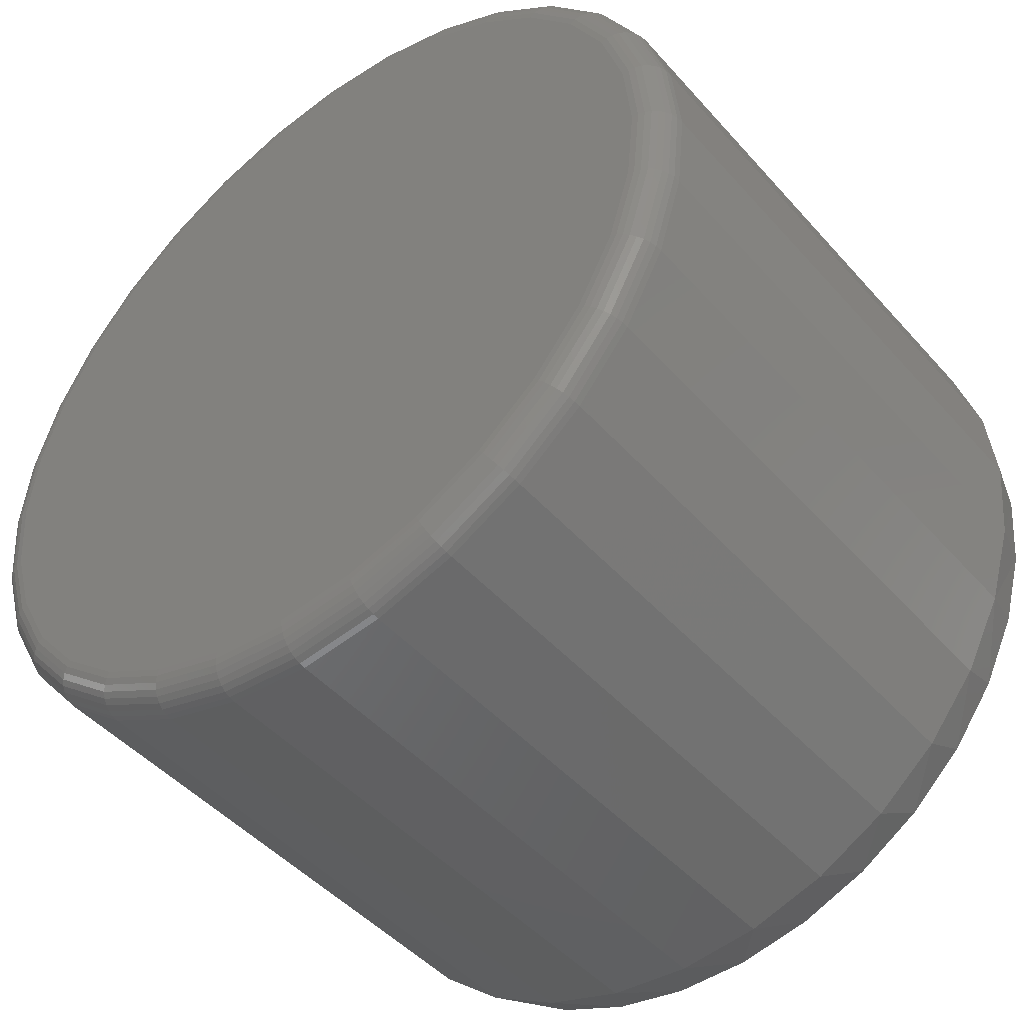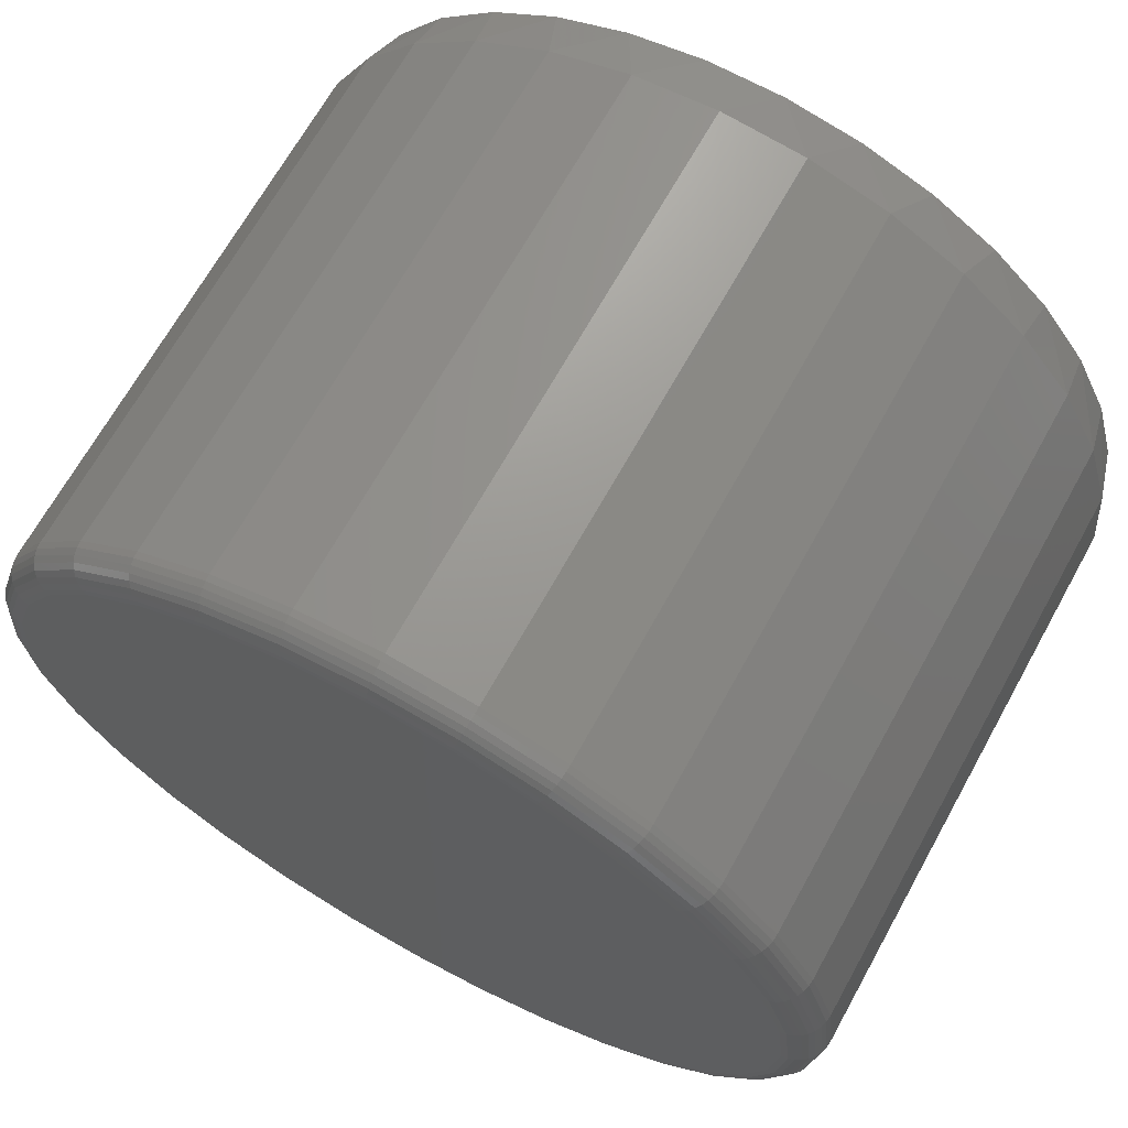
<metadata>
{"format":"stl","ext":"stl","renderer":"f3d","projection":"perspective","resolution":1024,"background":"white","views":[{"elev":-46.4,"azim":-141.2,"up":"+Y"},{"elev":67.8,"azim":-151.0,"up":"+Y"}]}
</metadata>
<code>
# stl→obj: 354 verts, 704 faces
v 0.2132 1.32e-16 0.01562
v 0.2132 1.32e-16 0.2812
v 0.2092 -0.04004 0.01562
v 0.2092 -0.04004 0.2812
v 0.1975 -0.07855 0.01562
v 0.1975 -0.07855 0.2812
v 0.1786 -0.114 0.01562
v 0.1786 -0.114 0.2812
v 0.153 -0.1451 0.01562
v 0.153 -0.1451 0.2812
v 0.1219 -0.1707 0.01562
v 0.1219 -0.1707 0.2812
v 0.08645 -0.1896 0.01562
v 0.08645 -0.1896 0.2812
v 0.04794 -0.2013 0.01562
v 0.04794 -0.2013 0.2812
v 0.007895 -0.2053 0.01562
v 0.007895 -0.2053 0.2812
v -0.03215 -0.2013 0.01562
v -0.03215 -0.2013 0.2812
v -0.07066 -0.1896 0.01562
v -0.07066 -0.1896 0.2812
v -0.1061 -0.1707 0.01562
v -0.1061 -0.1707 0.2812
v -0.1372 -0.1451 0.01562
v -0.1372 -0.1451 0.2812
v -0.1628 -0.114 0.01562
v -0.1628 -0.114 0.2812
v -0.1817 -0.07855 0.01562
v -0.1817 -0.07855 0.2812
v -0.1934 -0.04004 0.01562
v -0.1934 -0.04004 0.2812
v -0.1974 -6.602e-17 0.01562
v -0.1974 -6.602e-17 0.2812
v -0.1934 0.04004 0.01562
v -0.1934 0.04004 0.2812
v -0.1817 0.07855 0.01562
v -0.1817 0.07855 0.2812
v -0.1628 0.114 0.01562
v -0.1628 0.114 0.2812
v -0.1372 0.1451 0.01562
v -0.1372 0.1451 0.2812
v -0.1061 0.1707 0.01562
v -0.1061 0.1707 0.2812
v -0.07066 0.1896 0.01562
v -0.07066 0.1896 0.2812
v -0.03215 0.2013 0.01562
v -0.03215 0.2013 0.2812
v 0.007895 0.2053 0.01562
v 0.007895 0.2053 0.2812
v 0.04794 0.2013 0.01562
v 0.04794 0.2013 0.2812
v 0.08645 0.1896 0.01562
v 0.08645 0.1896 0.2812
v 0.1219 0.1707 0.01562
v 0.1219 0.1707 0.2812
v 0.153 0.1451 0.01562
v 0.153 0.1451 0.2812
v 0.1786 0.114 0.01562
v 0.1786 0.114 0.2812
v 0.1975 0.07855 0.01562
v 0.1975 0.07855 0.2812
v 0.2092 0.04004 0.01562
v 0.2092 0.04004 0.2812
v 0.02611 0.1966 0.3047
v -0.01032 0.1966 0.3047
v -0.04614 0.1899 0.3047
v 0.06193 0.1899 0.3047
v -0.08012 0.1768 0.3047
v 0.09591 0.1768 0.3047
v 0.09591 -0.1768 0.3047
v -0.04614 -0.1899 0.3047
v 0.06193 -0.1899 0.3047
v -0.01032 -0.1966 0.3047
v 0.02611 -0.1966 0.3047
v 0.1269 0.1576 0.3047
v -0.1111 0.1576 0.3047
v 0.1538 0.133 0.3047
v -0.138 0.133 0.3047
v 0.1758 0.1039 0.3047
v -0.16 0.1039 0.3047
v 0.192 0.07133 0.3047
v -0.1762 0.07133 0.3047
v 0.202 0.03628 0.3047
v -0.1862 0.03628 0.3047
v 0.2053 -7.268e-17 0.3047
v -0.1896 -1.557e-06 0.3047
v 0.202 -0.03628 0.3047
v -0.1862 -0.03628 0.3047
v 0.192 -0.07133 0.3047
v -0.1762 -0.07133 0.3047
v 0.1758 -0.1039 0.3047
v -0.16 -0.1039 0.3047
v 0.1538 -0.133 0.3047
v -0.138 -0.133 0.3047
v 0.1269 -0.1576 0.3047
v -0.1111 -0.1576 0.3047
v -0.08012 -0.1768 0.3047
v 0.007895 0.1896 0
v 0.04489 0.186 0
v -0.0291 0.186 0
v -0.06468 0.1752 0
v 0.08047 0.1752 0
v 0.04489 -0.186 0
v -0.0291 -0.186 0
v 0.08047 -0.1752 0
v 0.007895 -0.1896 0
v -0.06468 -0.1752 0
v -0.09746 -0.1577 0
v 0.1133 -0.1577 0
v -0.1262 -0.1341 0
v 0.142 -0.1341 0
v -0.1498 -0.1054 0
v 0.1656 -0.1054 0
v -0.1673 -0.07257 0
v 0.1831 -0.07257 0
v -0.1781 -0.037 0
v 0.1939 -0.037 0
v -0.1817 -6.729e-17 0
v 0.1975 1.157e-16 0
v -0.1781 0.037 0
v 0.1939 0.037 0
v -0.1673 0.07257 0
v 0.1831 0.07257 0
v -0.1498 0.1054 0
v 0.1656 0.1054 0
v -0.1262 0.1341 0
v 0.142 0.1341 0
v -0.09746 0.1577 0
v 0.1133 0.1577 0
v -0.1971 -6.939e-17 0.01258
v -0.1931 0.03999 0.01258
v -0.1962 -6.939e-17 0.009646
v -0.1923 0.03981 0.009646
v -0.1947 -6.939e-17 0.006944
v -0.1908 0.03953 0.006944
v -0.1928 -6.939e-17 0.004576
v -0.1889 0.03915 0.004576
v -0.1904 -6.939e-17 0.002633
v -0.1866 0.03869 0.002633
v -0.1877 -5.551e-17 0.001189
v -0.184 0.03816 0.001189
v -0.1848 -5.551e-17 0.0003002
v -0.1811 0.03759 0.0003002
v 0.2089 0.03999 0.01258
v 0.2129 -1.665e-16 0.01258
v 0.208 0.03981 0.009646
v 0.212 -1.804e-16 0.009646
v 0.2066 0.03953 0.006944
v 0.2105 -1.665e-16 0.006944
v 0.2047 0.03915 0.004576
v 0.2086 -1.527e-16 0.004576
v 0.2024 0.03869 0.002633
v 0.2062 -1.665e-16 0.002633
v 0.1998 0.03816 0.001189
v 0.2035 -1.665e-16 0.001189
v 0.1969 0.03759 0.0003002
v 0.2006 -1.527e-16 0.0003002
v 0.1973 0.07844 0.01258
v 0.1964 0.0781 0.009646
v 0.1951 0.07754 0.006944
v 0.1933 0.0768 0.004576
v 0.1911 0.07589 0.002633
v 0.1886 0.07486 0.001189
v 0.1859 0.07374 0.0003002
v 0.1783 0.1139 0.01258
v 0.1776 0.1134 0.009646
v 0.1764 0.1126 0.006944
v 0.1748 0.1115 0.004576
v 0.1728 0.1102 0.002633
v 0.1705 0.1087 0.001189
v 0.1681 0.1071 0.0003002
v 0.1528 0.1449 0.01258
v 0.1522 0.1443 0.009646
v 0.1512 0.1433 0.006944
v 0.1498 0.1419 0.004576
v 0.1481 0.1402 0.002633
v 0.1462 0.1383 0.001189
v 0.1441 0.1362 0.0003002
v 0.1218 0.1704 0.01258
v 0.1213 0.1697 0.009646
v 0.1205 0.1685 0.006944
v 0.1194 0.1669 0.004576
v 0.1181 0.1649 0.002633
v 0.1166 0.1627 0.001189
v 0.1149 0.1602 0.0003002
v 0.08633 0.1894 0.01258
v 0.08599 0.1885 0.009646
v 0.08544 0.1872 0.006944
v 0.08469 0.1854 0.004576
v 0.08379 0.1832 0.002633
v 0.08275 0.1807 0.001189
v 0.08163 0.178 0.0003002
v 0.04788 0.201 0.01258
v 0.04771 0.2002 0.009646
v 0.04743 0.1987 0.006944
v 0.04705 0.1968 0.004576
v 0.04658 0.1945 0.002633
v 0.04606 0.1919 0.001189
v 0.04549 0.189 0.0003002
v 0.007895 0.205 0.01258
v 0.007895 0.2041 0.009646
v 0.007895 0.2026 0.006944
v 0.007895 0.2007 0.004576
v 0.007895 0.1983 0.002633
v 0.007895 0.1956 0.001189
v 0.007895 0.1927 0.0003002
v -0.03209 0.201 0.01258
v -0.03192 0.2002 0.009646
v -0.03164 0.1987 0.006944
v -0.03126 0.1968 0.004576
v -0.0308 0.1945 0.002633
v -0.03027 0.1919 0.001189
v -0.0297 0.189 0.0003002
v -0.07054 0.1894 0.01258
v -0.0702 0.1885 0.009646
v -0.06965 0.1872 0.006944
v -0.0689 0.1854 0.004576
v -0.068 0.1832 0.002633
v -0.06696 0.1807 0.001189
v -0.06584 0.178 0.0003002
v -0.106 0.1704 0.01258
v -0.1055 0.1697 0.009646
v -0.1047 0.1685 0.006944
v -0.1036 0.1669 0.004576
v -0.1023 0.1649 0.002633
v -0.1008 0.1627 0.001189
v -0.09916 0.1602 0.0003002
v -0.137 0.1449 0.01258
v -0.1364 0.1443 0.009646
v -0.1354 0.1433 0.006944
v -0.134 0.1419 0.004576
v -0.1323 0.1402 0.002633
v -0.1304 0.1383 0.001189
v -0.1284 0.1362 0.0003002
v -0.1625 0.1139 0.01258
v -0.1618 0.1134 0.009646
v -0.1606 0.1126 0.006944
v -0.159 0.1115 0.004576
v -0.157 0.1102 0.002633
v -0.1548 0.1087 0.001189
v -0.1523 0.1071 0.0003002
v -0.1815 0.07844 0.01258
v -0.1806 0.0781 0.009646
v -0.1793 0.07754 0.006944
v -0.1775 0.0768 0.004576
v -0.1753 0.07589 0.002633
v -0.1728 0.07486 0.001189
v -0.1701 0.07374 0.0003002
v 0.2089 -0.03999 0.01258
v 0.208 -0.03981 0.009646
v 0.2066 -0.03953 0.006944
v 0.2047 -0.03915 0.004576
v 0.2024 -0.03869 0.002633
v 0.1998 -0.03816 0.001189
v 0.1969 -0.03759 0.0003002
v -0.1931 -0.03999 0.01258
v -0.1923 -0.03981 0.009646
v -0.1908 -0.03953 0.006944
v -0.1889 -0.03915 0.004576
v -0.1866 -0.03869 0.002633
v -0.184 -0.03816 0.001189
v -0.1811 -0.03759 0.0003002
v -0.1815 -0.07844 0.01258
v -0.1806 -0.0781 0.009646
v -0.1793 -0.07754 0.006944
v -0.1775 -0.0768 0.004576
v -0.1753 -0.07589 0.002633
v -0.1728 -0.07486 0.001189
v -0.1701 -0.07374 0.0003002
v -0.1625 -0.1139 0.01258
v -0.1618 -0.1134 0.009646
v -0.1606 -0.1126 0.006944
v -0.159 -0.1115 0.004576
v -0.157 -0.1102 0.002633
v -0.1548 -0.1087 0.001189
v -0.1523 -0.1071 0.0003002
v -0.137 -0.1449 0.01258
v -0.1364 -0.1443 0.009646
v -0.1354 -0.1433 0.006944
v -0.134 -0.1419 0.004576
v -0.1323 -0.1402 0.002633
v -0.1304 -0.1383 0.001189
v -0.1284 -0.1362 0.0003002
v -0.106 -0.1704 0.01258
v -0.1055 -0.1697 0.009646
v -0.1047 -0.1685 0.006944
v -0.1036 -0.1669 0.004576
v -0.1023 -0.1649 0.002633
v -0.1008 -0.1627 0.001189
v -0.09916 -0.1602 0.0003002
v -0.07054 -0.1894 0.01258
v -0.0702 -0.1885 0.009646
v -0.06965 -0.1872 0.006944
v -0.0689 -0.1854 0.004576
v -0.068 -0.1832 0.002633
v -0.06696 -0.1807 0.001189
v -0.06584 -0.178 0.0003002
v -0.03209 -0.201 0.01258
v -0.03192 -0.2002 0.009646
v -0.03164 -0.1987 0.006944
v -0.03126 -0.1968 0.004576
v -0.0308 -0.1945 0.002633
v -0.03027 -0.1919 0.001189
v -0.0297 -0.189 0.0003002
v 0.007895 -0.205 0.01258
v 0.007895 -0.2041 0.009646
v 0.007895 -0.2026 0.006944
v 0.007895 -0.2007 0.004576
v 0.007895 -0.1983 0.002633
v 0.007895 -0.1956 0.001189
v 0.007895 -0.1927 0.0003002
v 0.04788 -0.201 0.01258
v 0.04771 -0.2002 0.009646
v 0.04743 -0.1987 0.006944
v 0.04705 -0.1968 0.004576
v 0.04658 -0.1945 0.002633
v 0.04606 -0.1919 0.001189
v 0.04549 -0.189 0.0003002
v 0.08633 -0.1894 0.01258
v 0.08599 -0.1885 0.009646
v 0.08544 -0.1872 0.006944
v 0.08469 -0.1854 0.004576
v 0.08379 -0.1832 0.002633
v 0.08275 -0.1807 0.001189
v 0.08163 -0.178 0.0003002
v 0.1218 -0.1704 0.01258
v 0.1213 -0.1697 0.009646
v 0.1205 -0.1685 0.006944
v 0.1194 -0.1669 0.004576
v 0.1181 -0.1649 0.002633
v 0.1166 -0.1627 0.001189
v 0.1149 -0.1602 0.0003002
v 0.1528 -0.1449 0.01258
v 0.1522 -0.1443 0.009646
v 0.1512 -0.1433 0.006944
v 0.1498 -0.1419 0.004576
v 0.1481 -0.1402 0.002633
v 0.1462 -0.1383 0.001189
v 0.1441 -0.1362 0.0003002
v 0.1783 -0.1139 0.01258
v 0.1776 -0.1134 0.009646
v 0.1764 -0.1126 0.006944
v 0.1748 -0.1115 0.004576
v 0.1728 -0.1102 0.002633
v 0.1705 -0.1087 0.001189
v 0.1681 -0.1071 0.0003002
v 0.1973 -0.07844 0.01258
v 0.1964 -0.0781 0.009646
v 0.1951 -0.07754 0.006944
v 0.1933 -0.0768 0.004576
v 0.1911 -0.07589 0.002633
v 0.1886 -0.07486 0.001189
v 0.1859 -0.07374 0.0003002
f 1 2 3
f 3 2 4
f 3 4 5
f 5 4 6
f 5 6 7
f 7 6 8
f 7 8 9
f 9 8 10
f 9 10 11
f 11 10 12
f 11 12 13
f 13 12 14
f 13 14 15
f 15 14 16
f 15 16 17
f 17 16 18
f 17 18 19
f 19 18 20
f 19 20 21
f 21 20 22
f 21 22 23
f 23 22 24
f 23 24 25
f 25 24 26
f 25 26 27
f 27 26 28
f 27 28 29
f 29 28 30
f 29 30 31
f 31 30 32
f 31 32 33
f 33 32 34
f 33 34 35
f 35 34 36
f 35 36 37
f 37 36 38
f 37 38 39
f 39 38 40
f 39 40 41
f 41 40 42
f 41 42 43
f 43 42 44
f 43 44 45
f 45 44 46
f 45 46 47
f 47 46 48
f 47 48 49
f 49 48 50
f 49 50 51
f 51 50 52
f 51 52 53
f 53 52 54
f 53 54 55
f 55 54 56
f 55 56 57
f 57 56 58
f 57 58 59
f 59 58 60
f 59 60 61
f 61 60 62
f 61 62 63
f 63 62 64
f 63 64 1
f 1 64 2
f 65 66 67
f 65 67 68
f 68 67 69
f 68 69 70
f 71 72 73
f 73 72 74
f 73 74 75
f 70 69 76
f 76 69 77
f 76 77 78
f 78 77 79
f 78 79 80
f 80 79 81
f 80 81 82
f 82 81 83
f 82 83 84
f 84 83 85
f 84 85 86
f 86 85 87
f 86 87 88
f 88 87 89
f 88 89 90
f 90 89 91
f 90 91 92
f 92 91 93
f 92 93 94
f 94 93 95
f 94 95 96
f 96 95 97
f 96 97 71
f 71 97 98
f 71 98 72
f 62 60 80
f 60 58 78
f 80 60 78
f 58 56 76
f 78 58 76
f 56 54 70
f 76 56 70
f 54 52 68
f 70 54 68
f 52 50 65
f 68 52 65
f 67 66 48
f 66 50 48
f 65 50 66
f 69 67 46
f 67 48 46
f 77 69 44
f 69 46 44
f 42 79 77
f 77 44 42
f 40 81 79
f 79 42 40
f 81 40 38
f 81 38 83
f 83 38 36
f 83 36 85
f 85 36 34
f 85 34 87
f 80 82 62
f 62 82 84
f 62 84 64
f 64 84 86
f 64 86 2
f 30 28 93
f 28 26 95
f 93 28 95
f 26 24 97
f 95 26 97
f 24 22 98
f 97 24 98
f 22 20 72
f 98 22 72
f 20 18 74
f 72 20 74
f 73 75 16
f 75 18 16
f 74 18 75
f 71 73 14
f 73 16 14
f 96 71 12
f 71 14 12
f 10 94 96
f 96 12 10
f 8 92 94
f 94 10 8
f 92 8 6
f 92 6 90
f 90 6 4
f 90 4 88
f 88 4 2
f 88 2 86
f 93 91 30
f 30 91 89
f 30 89 32
f 32 89 87
f 32 87 34
f 99 100 101
f 102 101 100
f 103 102 100
f 104 105 106
f 107 105 104
f 105 108 106
f 106 108 109
f 106 109 110
f 110 109 111
f 110 111 112
f 112 111 113
f 112 113 114
f 114 113 115
f 114 115 116
f 116 115 117
f 116 117 118
f 118 117 119
f 118 119 120
f 120 119 121
f 120 121 122
f 122 121 123
f 122 123 124
f 124 123 125
f 124 125 126
f 126 125 127
f 126 127 128
f 128 127 129
f 128 129 130
f 130 129 102
f 130 102 103
f 33 35 131
f 131 35 132
f 131 132 133
f 133 132 134
f 133 134 135
f 135 134 136
f 135 136 137
f 137 136 138
f 137 138 139
f 139 138 140
f 139 140 141
f 141 140 142
f 141 142 143
f 143 142 144
f 143 144 119
f 119 144 121
f 63 1 145
f 145 1 146
f 145 146 147
f 147 146 148
f 147 148 149
f 149 148 150
f 149 150 151
f 151 150 152
f 151 152 153
f 153 152 154
f 153 154 155
f 155 154 156
f 155 156 157
f 157 156 158
f 157 158 122
f 122 158 120
f 61 63 159
f 159 63 145
f 159 145 160
f 160 145 147
f 160 147 161
f 161 147 149
f 161 149 162
f 162 149 151
f 162 151 163
f 163 151 153
f 163 153 164
f 164 153 155
f 164 155 165
f 165 155 157
f 165 157 124
f 124 157 122
f 59 61 166
f 166 61 159
f 166 159 167
f 167 159 160
f 167 160 168
f 168 160 161
f 168 161 169
f 169 161 162
f 169 162 170
f 170 162 163
f 170 163 171
f 171 163 164
f 171 164 172
f 172 164 165
f 172 165 126
f 126 165 124
f 57 59 173
f 173 59 166
f 173 166 174
f 174 166 167
f 174 167 175
f 175 167 168
f 175 168 176
f 176 168 169
f 176 169 177
f 177 169 170
f 177 170 178
f 178 170 171
f 178 171 179
f 179 171 172
f 179 172 128
f 128 172 126
f 55 57 180
f 180 57 173
f 180 173 181
f 181 173 174
f 181 174 182
f 182 174 175
f 182 175 183
f 183 175 176
f 183 176 184
f 184 176 177
f 184 177 185
f 185 177 178
f 185 178 186
f 186 178 179
f 186 179 130
f 130 179 128
f 53 55 187
f 187 55 180
f 187 180 188
f 188 180 181
f 188 181 189
f 189 181 182
f 189 182 190
f 190 182 183
f 190 183 191
f 191 183 184
f 191 184 192
f 192 184 185
f 192 185 193
f 193 185 186
f 193 186 103
f 103 186 130
f 51 53 194
f 194 53 187
f 194 187 195
f 195 187 188
f 195 188 196
f 196 188 189
f 196 189 197
f 197 189 190
f 197 190 198
f 198 190 191
f 198 191 199
f 199 191 192
f 199 192 200
f 200 192 193
f 200 193 100
f 100 193 103
f 49 51 201
f 201 51 194
f 201 194 202
f 202 194 195
f 202 195 203
f 203 195 196
f 203 196 204
f 204 196 197
f 204 197 205
f 205 197 198
f 205 198 206
f 206 198 199
f 206 199 207
f 207 199 200
f 207 200 99
f 99 200 100
f 47 49 208
f 208 49 201
f 208 201 209
f 209 201 202
f 209 202 210
f 210 202 203
f 210 203 211
f 211 203 204
f 211 204 212
f 212 204 205
f 212 205 213
f 213 205 206
f 213 206 214
f 214 206 207
f 214 207 101
f 101 207 99
f 45 47 215
f 215 47 208
f 215 208 216
f 216 208 209
f 216 209 217
f 217 209 210
f 217 210 218
f 218 210 211
f 218 211 219
f 219 211 212
f 219 212 220
f 220 212 213
f 220 213 221
f 221 213 214
f 221 214 102
f 102 214 101
f 43 45 222
f 222 45 215
f 222 215 223
f 223 215 216
f 223 216 224
f 224 216 217
f 224 217 225
f 225 217 218
f 225 218 226
f 226 218 219
f 226 219 227
f 227 219 220
f 227 220 228
f 228 220 221
f 228 221 129
f 129 221 102
f 41 43 229
f 229 43 222
f 229 222 230
f 230 222 223
f 230 223 231
f 231 223 224
f 231 224 232
f 232 224 225
f 232 225 233
f 233 225 226
f 233 226 234
f 234 226 227
f 234 227 235
f 235 227 228
f 235 228 127
f 127 228 129
f 39 41 236
f 236 41 229
f 236 229 237
f 237 229 230
f 237 230 238
f 238 230 231
f 238 231 239
f 239 231 232
f 239 232 240
f 240 232 233
f 240 233 241
f 241 233 234
f 241 234 242
f 242 234 235
f 242 235 125
f 125 235 127
f 37 39 243
f 243 39 236
f 243 236 244
f 244 236 237
f 244 237 245
f 245 237 238
f 245 238 246
f 246 238 239
f 246 239 247
f 247 239 240
f 247 240 248
f 248 240 241
f 248 241 249
f 249 241 242
f 249 242 123
f 123 242 125
f 35 37 132
f 132 37 243
f 132 243 134
f 134 243 244
f 134 244 136
f 136 244 245
f 136 245 138
f 138 245 246
f 138 246 140
f 140 246 247
f 140 247 142
f 142 247 248
f 142 248 144
f 144 248 249
f 144 249 121
f 121 249 123
f 1 3 146
f 146 3 250
f 146 250 148
f 148 250 251
f 148 251 150
f 150 251 252
f 150 252 152
f 152 252 253
f 152 253 154
f 154 253 254
f 154 254 156
f 156 254 255
f 156 255 158
f 158 255 256
f 158 256 120
f 120 256 118
f 31 33 257
f 257 33 131
f 257 131 258
f 258 131 133
f 258 133 259
f 259 133 135
f 259 135 260
f 260 135 137
f 260 137 261
f 261 137 139
f 261 139 262
f 262 139 141
f 262 141 263
f 263 141 143
f 263 143 117
f 117 143 119
f 29 31 264
f 264 31 257
f 264 257 265
f 265 257 258
f 265 258 266
f 266 258 259
f 266 259 267
f 267 259 260
f 267 260 268
f 268 260 261
f 268 261 269
f 269 261 262
f 269 262 270
f 270 262 263
f 270 263 115
f 115 263 117
f 27 29 271
f 271 29 264
f 271 264 272
f 272 264 265
f 272 265 273
f 273 265 266
f 273 266 274
f 274 266 267
f 274 267 275
f 275 267 268
f 275 268 276
f 276 268 269
f 276 269 277
f 277 269 270
f 277 270 113
f 113 270 115
f 25 27 278
f 278 27 271
f 278 271 279
f 279 271 272
f 279 272 280
f 280 272 273
f 280 273 281
f 281 273 274
f 281 274 282
f 282 274 275
f 282 275 283
f 283 275 276
f 283 276 284
f 284 276 277
f 284 277 111
f 111 277 113
f 23 25 285
f 285 25 278
f 285 278 286
f 286 278 279
f 286 279 287
f 287 279 280
f 287 280 288
f 288 280 281
f 288 281 289
f 289 281 282
f 289 282 290
f 290 282 283
f 290 283 291
f 291 283 284
f 291 284 109
f 109 284 111
f 21 23 292
f 292 23 285
f 292 285 293
f 293 285 286
f 293 286 294
f 294 286 287
f 294 287 295
f 295 287 288
f 295 288 296
f 296 288 289
f 296 289 297
f 297 289 290
f 297 290 298
f 298 290 291
f 298 291 108
f 108 291 109
f 19 21 299
f 299 21 292
f 299 292 300
f 300 292 293
f 300 293 301
f 301 293 294
f 301 294 302
f 302 294 295
f 302 295 303
f 303 295 296
f 303 296 304
f 304 296 297
f 304 297 305
f 305 297 298
f 305 298 105
f 105 298 108
f 17 19 306
f 306 19 299
f 306 299 307
f 307 299 300
f 307 300 308
f 308 300 301
f 308 301 309
f 309 301 302
f 309 302 310
f 310 302 303
f 310 303 311
f 311 303 304
f 311 304 312
f 312 304 305
f 312 305 107
f 107 305 105
f 15 17 313
f 313 17 306
f 313 306 314
f 314 306 307
f 314 307 315
f 315 307 308
f 315 308 316
f 316 308 309
f 316 309 317
f 317 309 310
f 317 310 318
f 318 310 311
f 318 311 319
f 319 311 312
f 319 312 104
f 104 312 107
f 13 15 320
f 320 15 313
f 320 313 321
f 321 313 314
f 321 314 322
f 322 314 315
f 322 315 323
f 323 315 316
f 323 316 324
f 324 316 317
f 324 317 325
f 325 317 318
f 325 318 326
f 326 318 319
f 326 319 106
f 106 319 104
f 11 13 327
f 327 13 320
f 327 320 328
f 328 320 321
f 328 321 329
f 329 321 322
f 329 322 330
f 330 322 323
f 330 323 331
f 331 323 324
f 331 324 332
f 332 324 325
f 332 325 333
f 333 325 326
f 333 326 110
f 110 326 106
f 9 11 334
f 334 11 327
f 334 327 335
f 335 327 328
f 335 328 336
f 336 328 329
f 336 329 337
f 337 329 330
f 337 330 338
f 338 330 331
f 338 331 339
f 339 331 332
f 339 332 340
f 340 332 333
f 340 333 112
f 112 333 110
f 7 9 341
f 341 9 334
f 341 334 342
f 342 334 335
f 342 335 343
f 343 335 336
f 343 336 344
f 344 336 337
f 344 337 345
f 345 337 338
f 345 338 346
f 346 338 339
f 346 339 347
f 347 339 340
f 347 340 114
f 114 340 112
f 5 7 348
f 348 7 341
f 348 341 349
f 349 341 342
f 349 342 350
f 350 342 343
f 350 343 351
f 351 343 344
f 351 344 352
f 352 344 345
f 352 345 353
f 353 345 346
f 353 346 354
f 354 346 347
f 354 347 116
f 116 347 114
f 3 5 250
f 250 5 348
f 250 348 251
f 251 348 349
f 251 349 252
f 252 349 350
f 252 350 253
f 253 350 351
f 253 351 254
f 254 351 352
f 254 352 255
f 255 352 353
f 255 353 256
f 256 353 354
f 256 354 118
f 118 354 116

</code>
